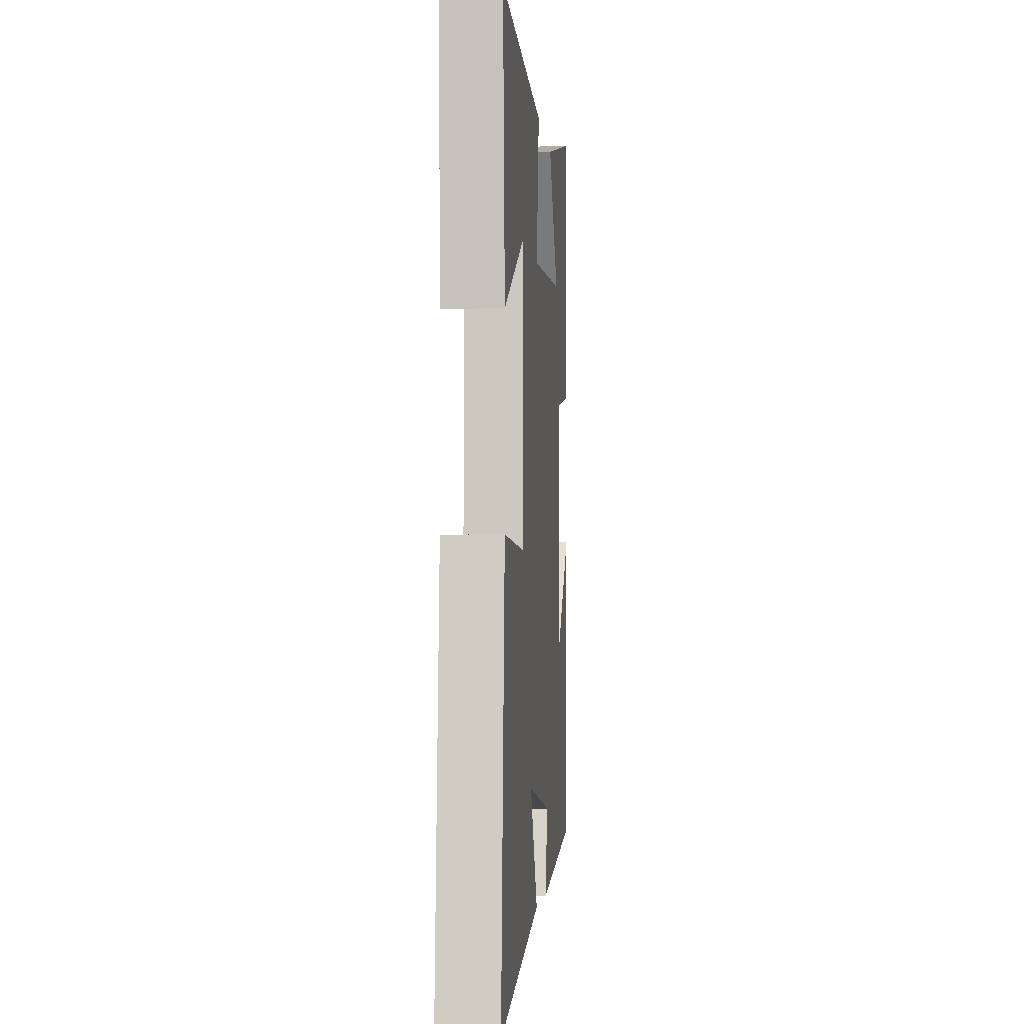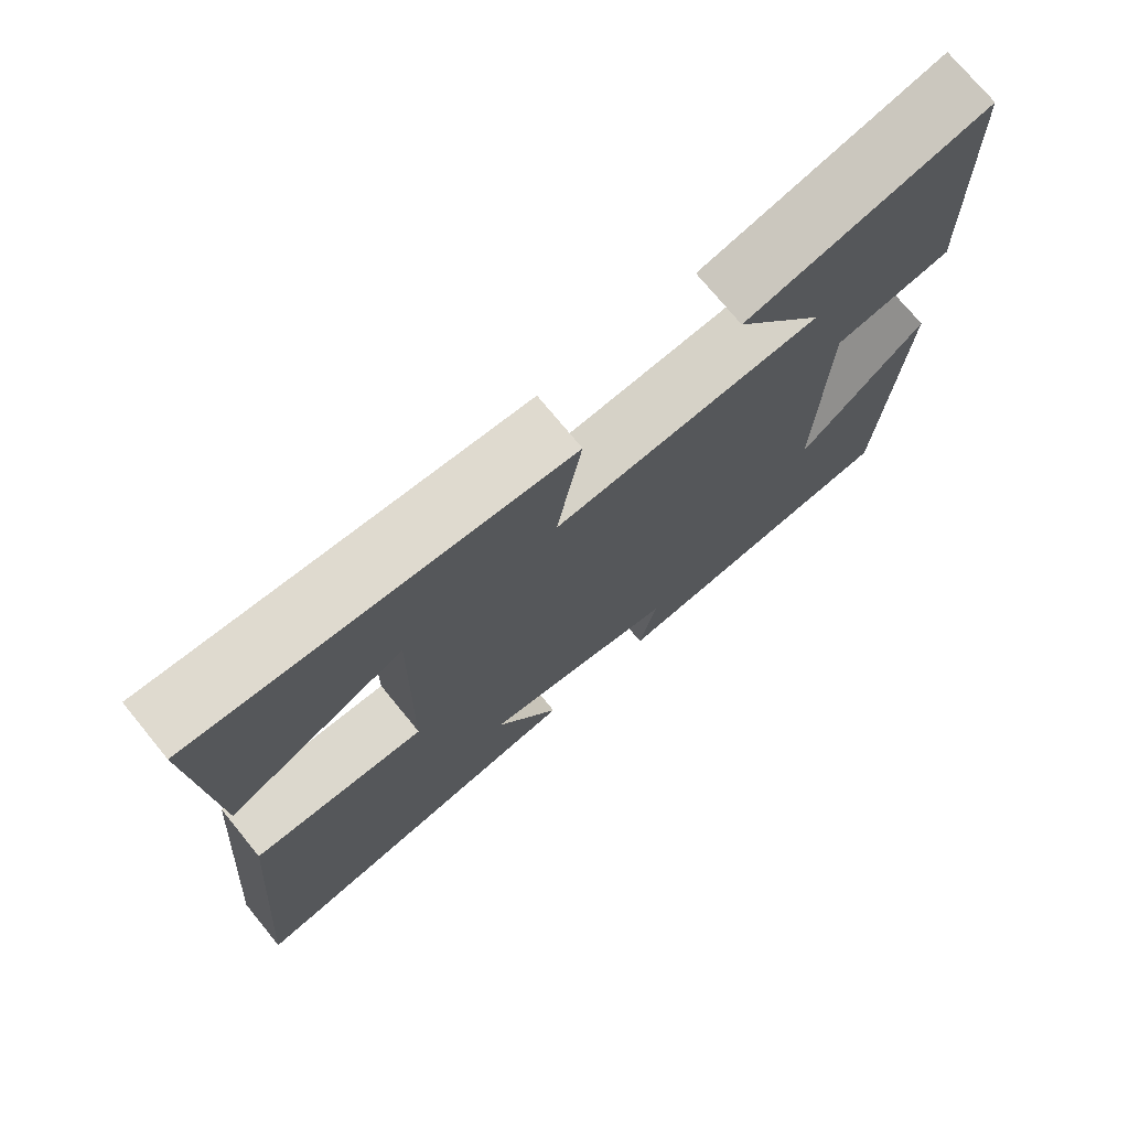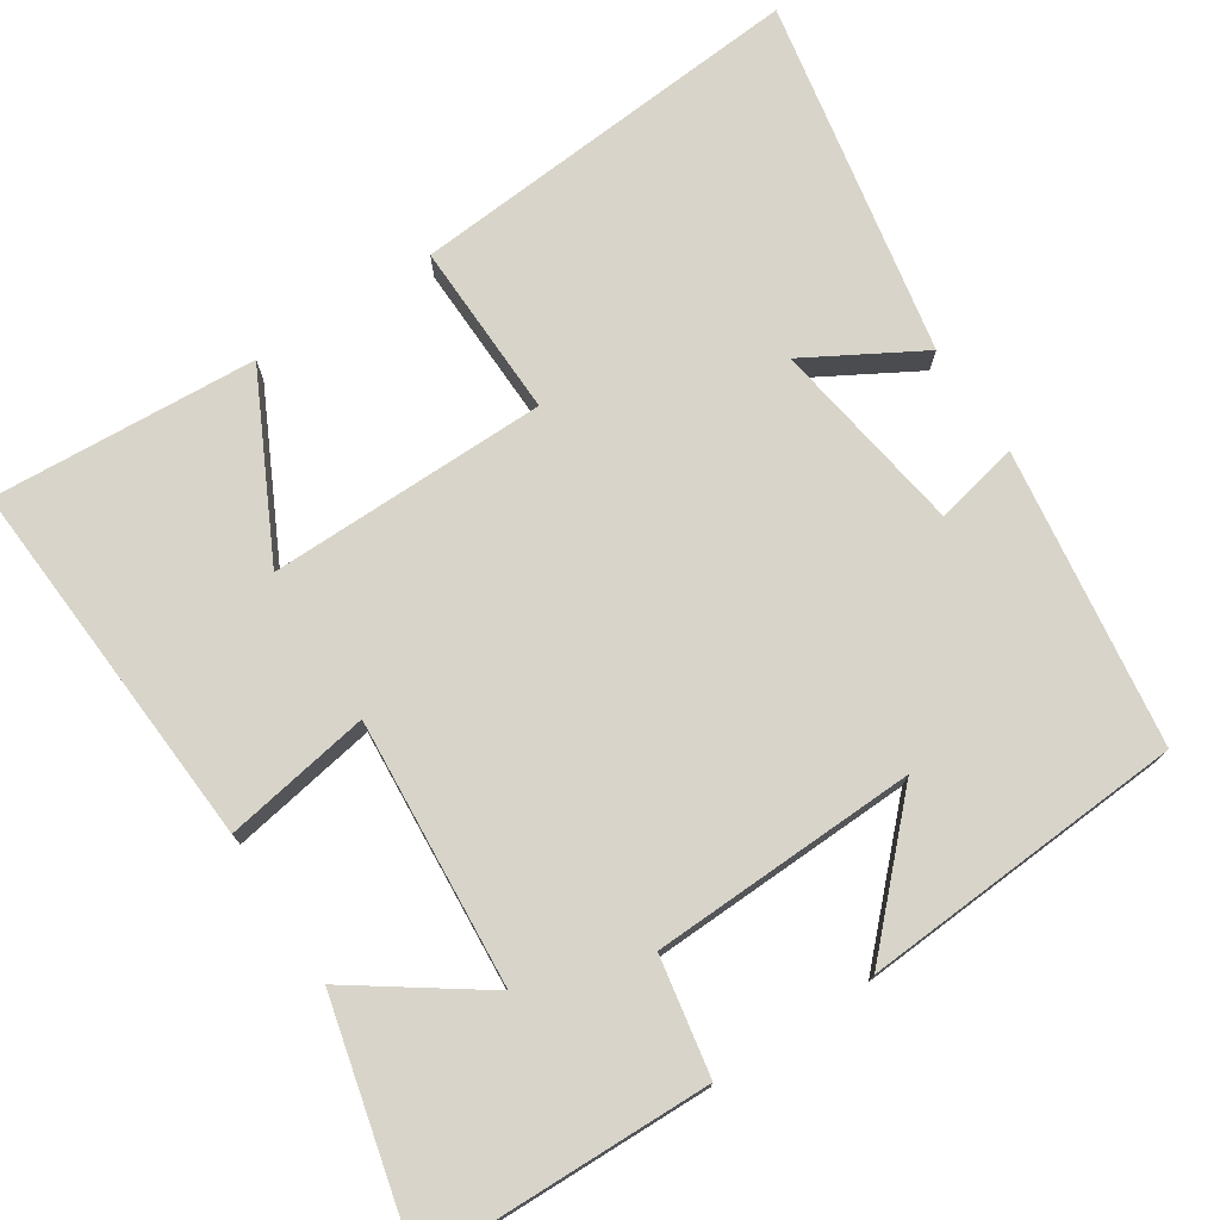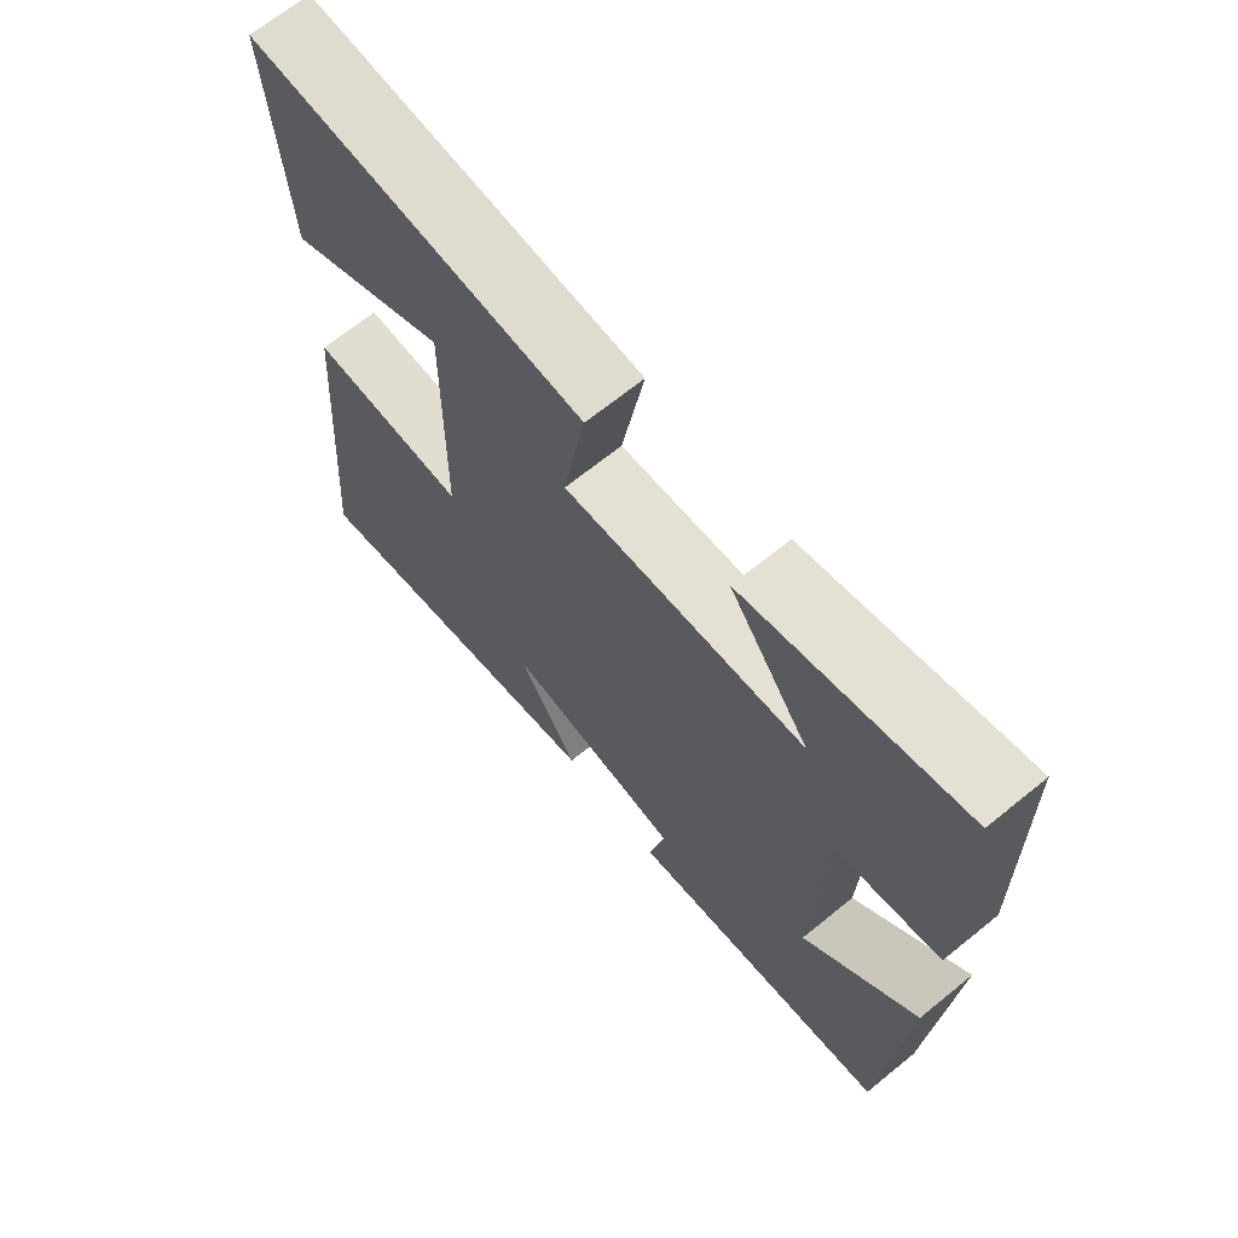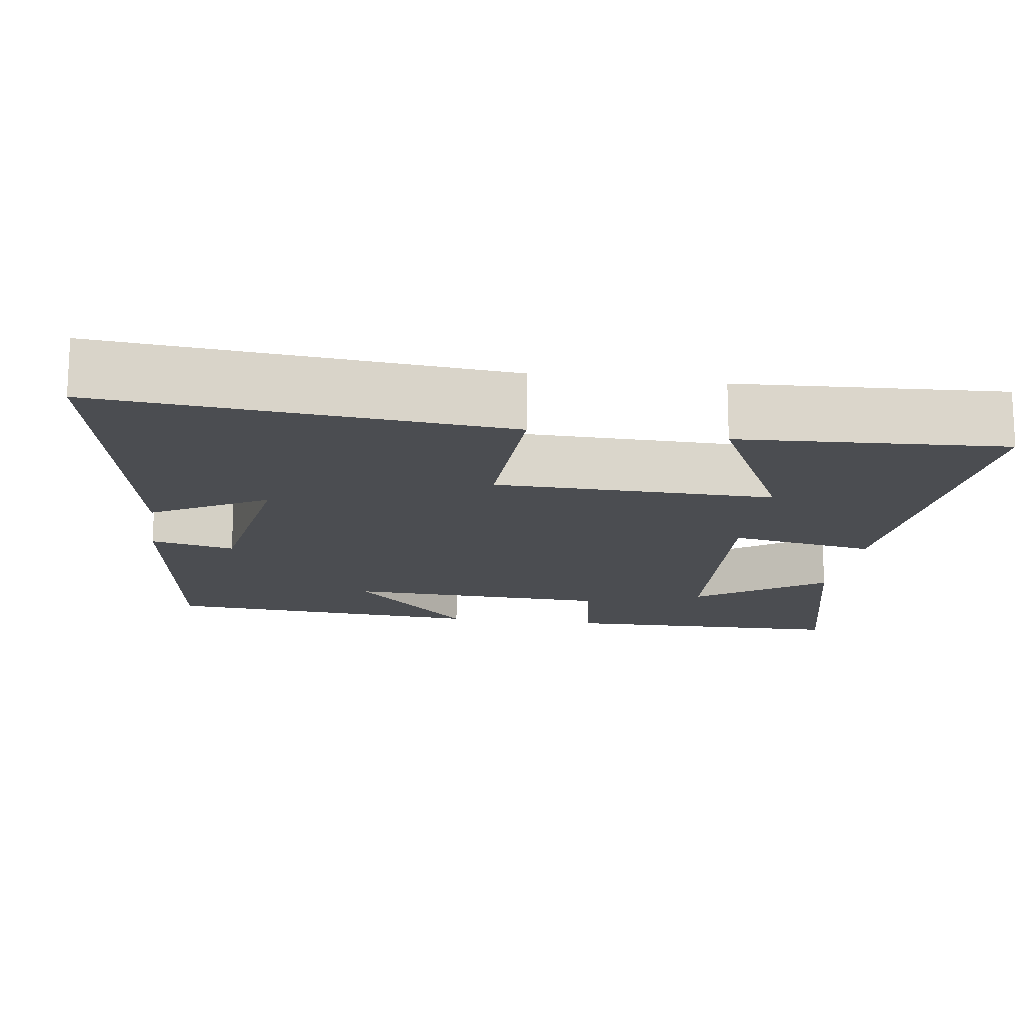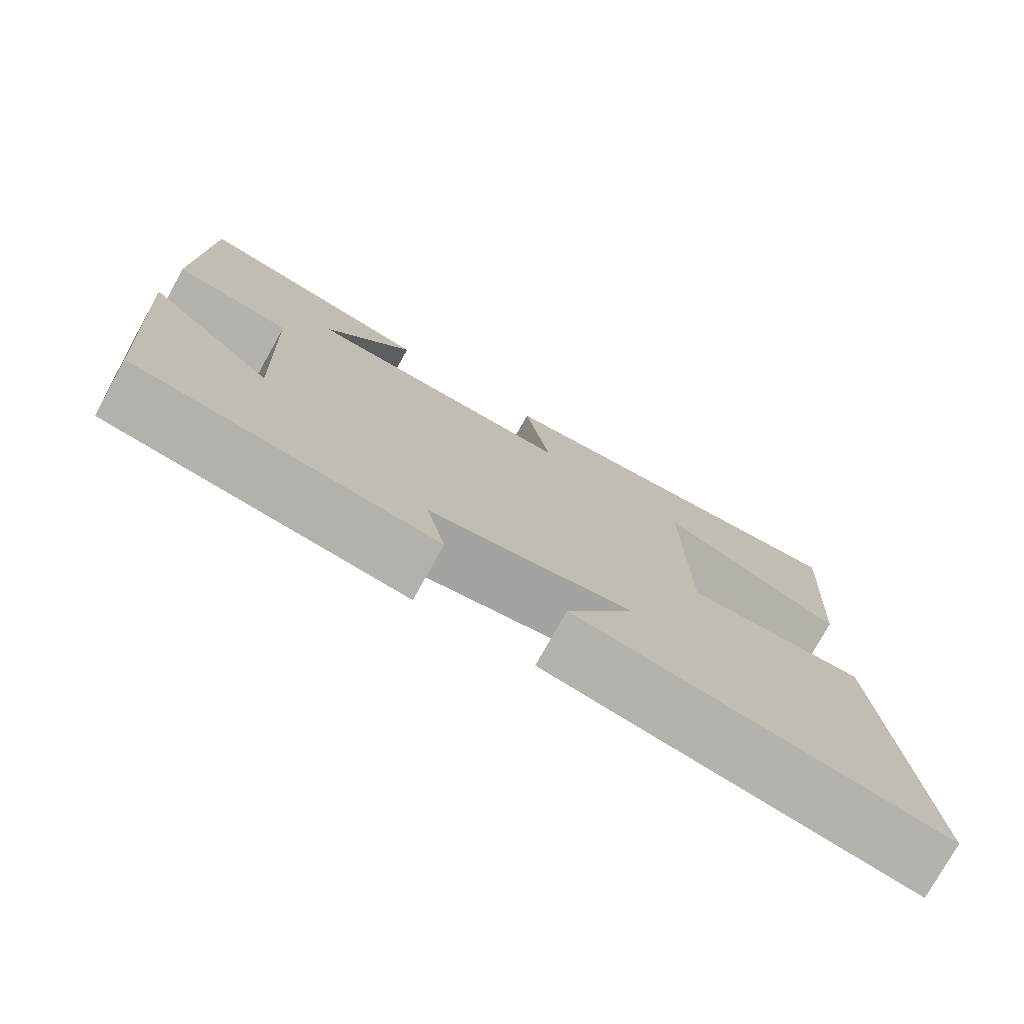
<metadata>
{"format":"obj","ext":"obj","renderer":"f3d","projection":"perspective","resolution":1024,"background":"white","views":[{"elev":-3.7,"azim":-84.9,"up":"+Z"},{"elev":73.7,"azim":-39.3,"up":"+Z"},{"elev":75.1,"azim":56.9,"up":"+Y"},{"elev":67.9,"azim":50.9,"up":"+Z"},{"elev":-15.7,"azim":-98.6,"up":"+Y"},{"elev":-76.8,"azim":150.9,"up":"+Z"}]}
</metadata>
<code>
v 0.472 0.07 -0.445
v 0.081 0.07 -0.5
v 0.105 0.07 -0.389
v -0.155 0.07 -0.349
v -0.069 0.07 -0.5
v -0.542 0.07 -0.59
v -0.5 0.07 -0.061
v -0.268 0.07 -0.067
v -0.264 0.07 0.301
v -0.5 0.07 0.183
v -0.522 0.07 0.532
v -0.027 0.07 0.5
v -0.06 0.07 0.307
v 0.292 0.07 0.333
v 0.175 0.07 0.5
v 0.492 0.07 0.578
v 0.5 0.07 0.198
v 0.346 0.07 0.17
v 0.334 0.07 -0.18
v 0.5 0.07 -0.018
v 0.472 0 -0.445
v 0.081 0 -0.5
v 0.105 0 -0.389
v -0.155 0 -0.349
v -0.069 0 -0.5
v -0.542 0 -0.59
v -0.5 0 -0.061
v -0.268 0 -0.067
v -0.264 0 0.301
v -0.5 0 0.183
v -0.522 0 0.532
v -0.027 0 0.5
v -0.06 0 0.307
v 0.292 0 0.333
v 0.175 0 0.5
v 0.492 0 0.578
v 0.5 0 0.198
v 0.346 0 0.17
v 0.334 0 -0.18
v 0.5 0 -0.018
f 19 20 1 2
f 18 19 2 3
f 16 17 18
f 16 18 3 4
f 14 15 16
f 14 16 4
f 13 14 4
f 11 12 13
f 9 10 11
f 9 11 13
f 8 9 13 4
f 4 5 6 7
f 4 7 8
f 22 21 40 39
f 23 22 39 38
f 38 37 36
f 24 23 38 36
f 36 35 34
f 24 36 34
f 24 34 33
f 33 32 31
f 31 30 29
f 33 31 29
f 24 33 29 28
f 27 26 25 24
f 28 27 24
f 1 21 22 2
f 2 22 23 3
f 3 23 24 4
f 4 24 25 5
f 5 25 26 6
f 6 26 27 7
f 7 27 28 8
f 8 28 29 9
f 9 29 30 10
f 10 30 31 11
f 11 31 32 12
f 12 32 33 13
f 13 33 34 14
f 14 34 35 15
f 15 35 36 16
f 16 36 37 17
f 17 37 38 18
f 18 38 39 19
f 19 39 40 20
f 20 40 21 1

</code>
